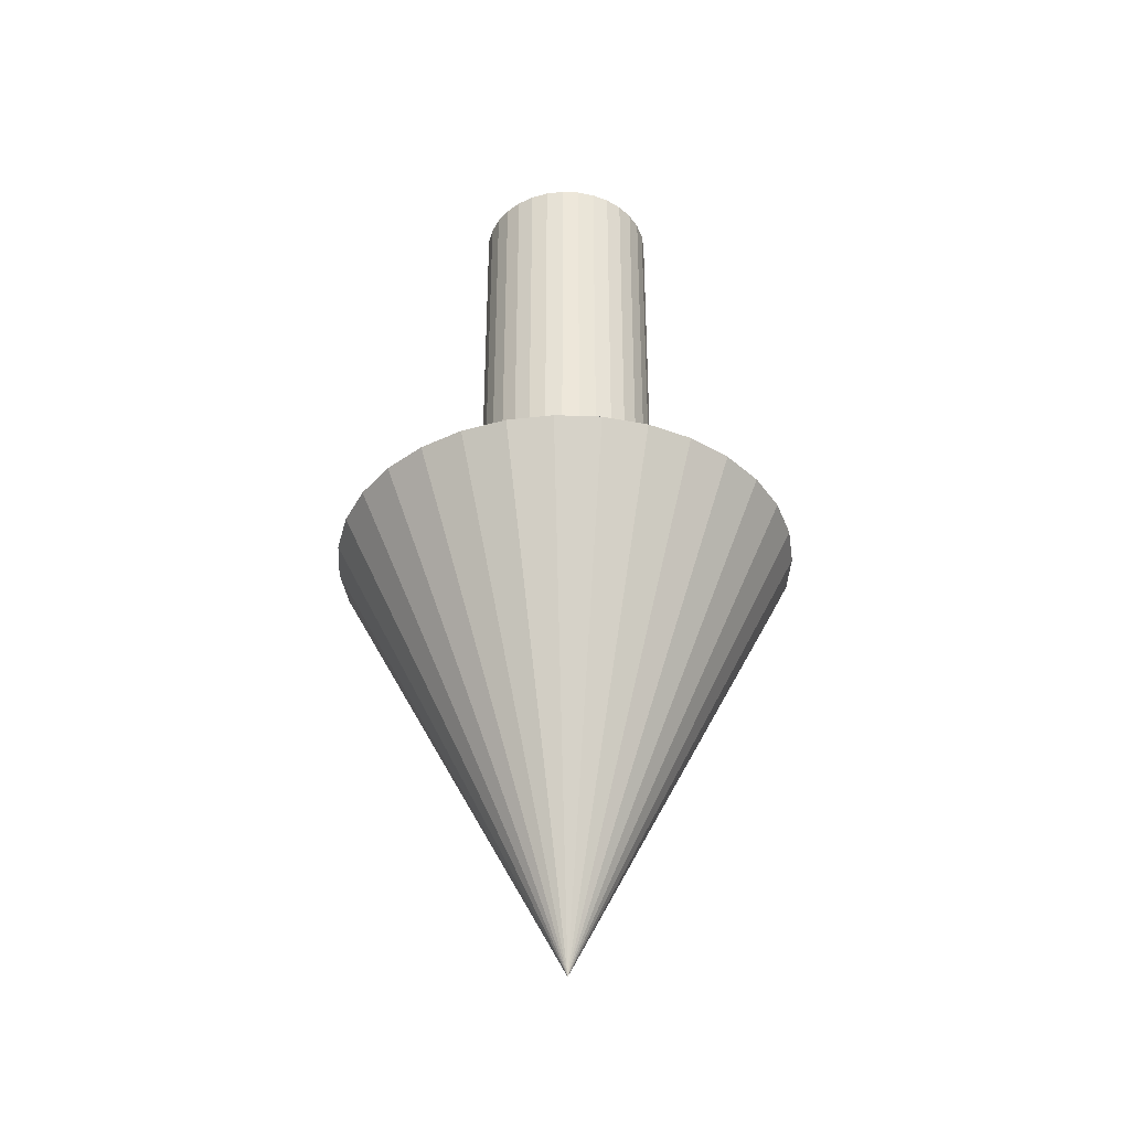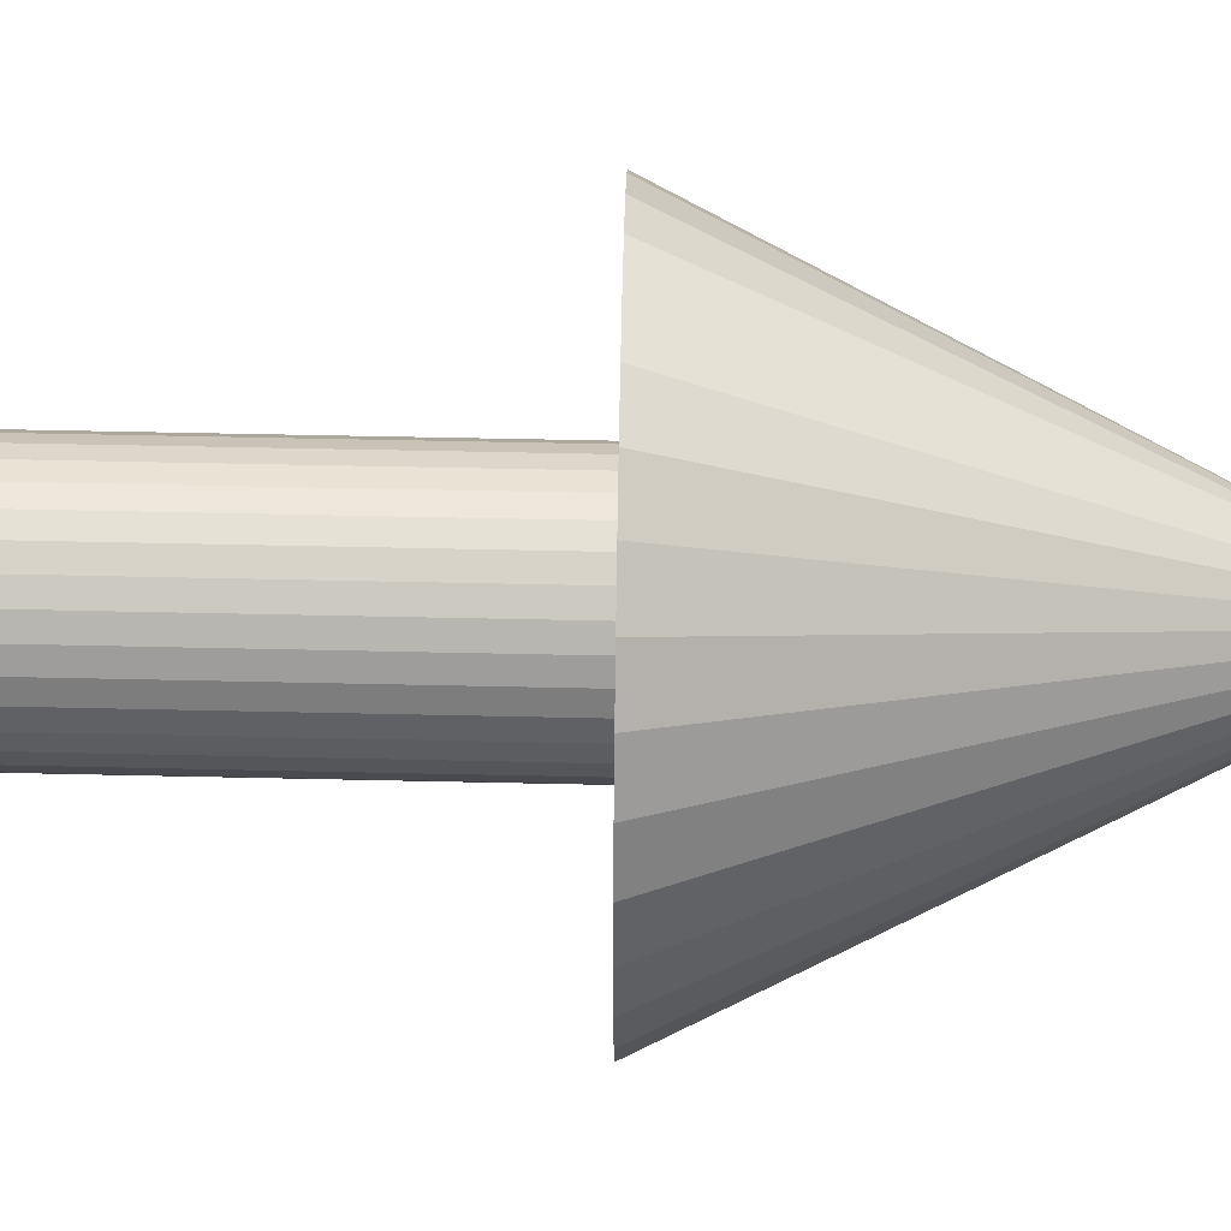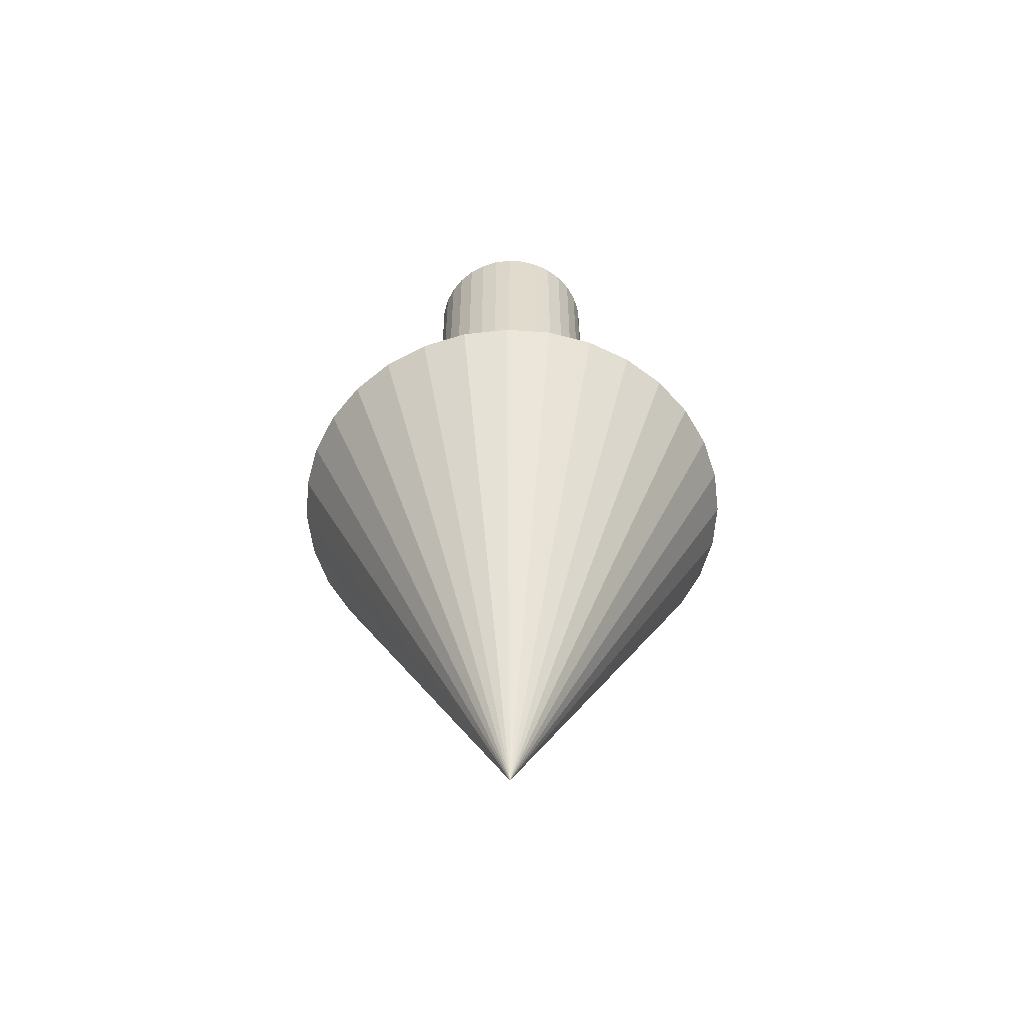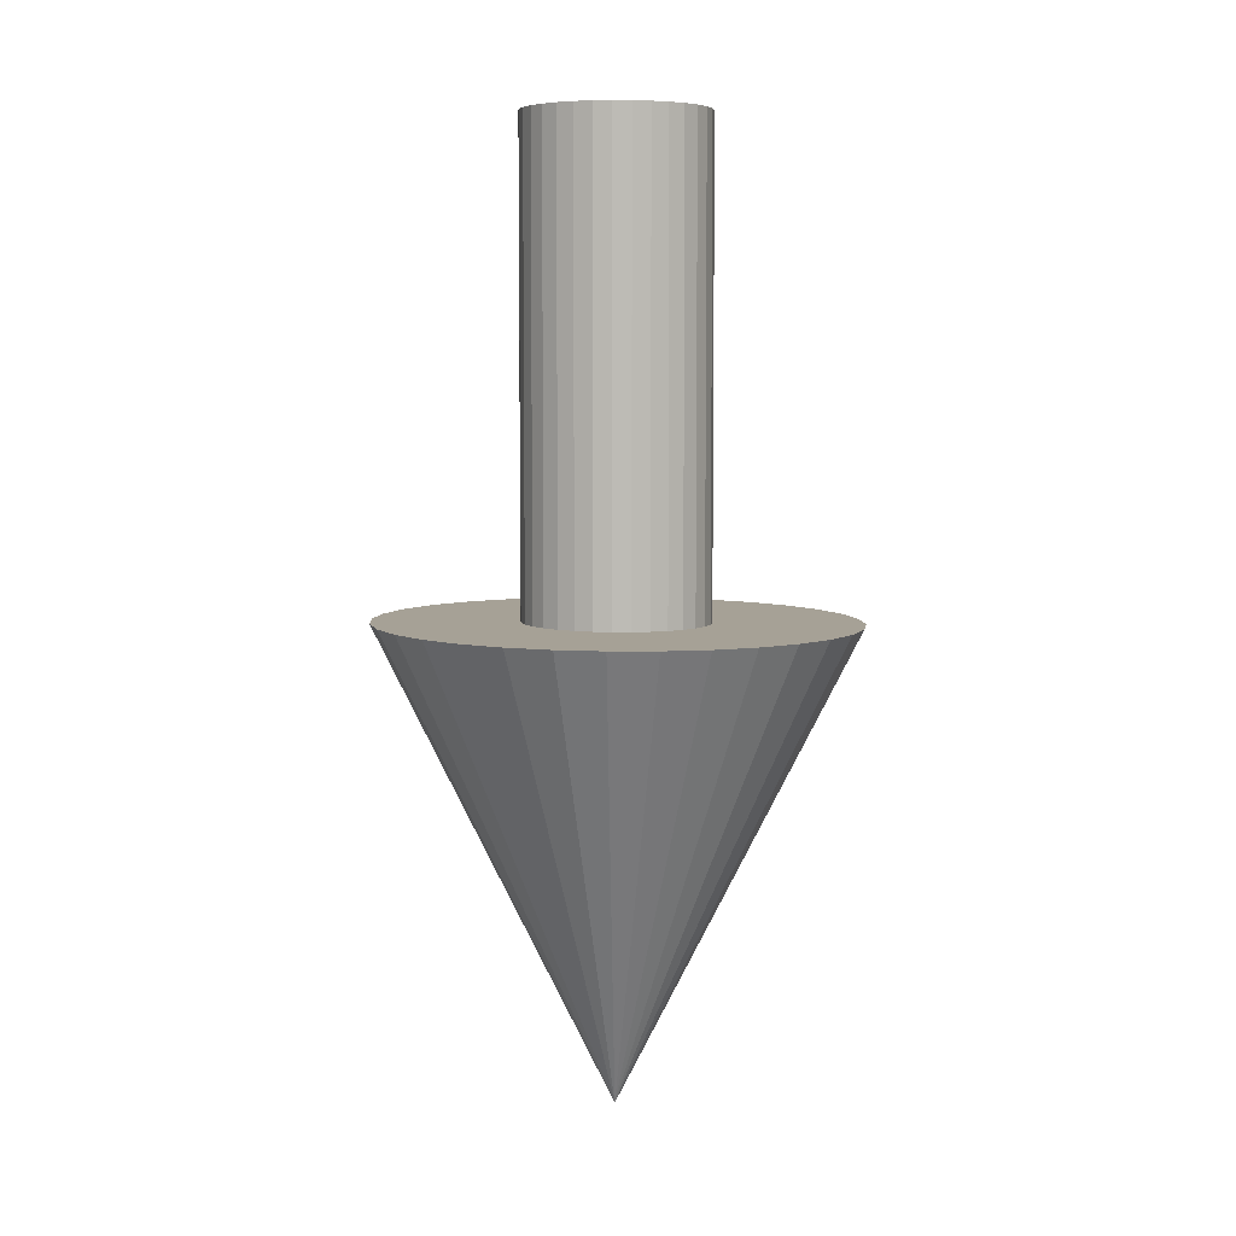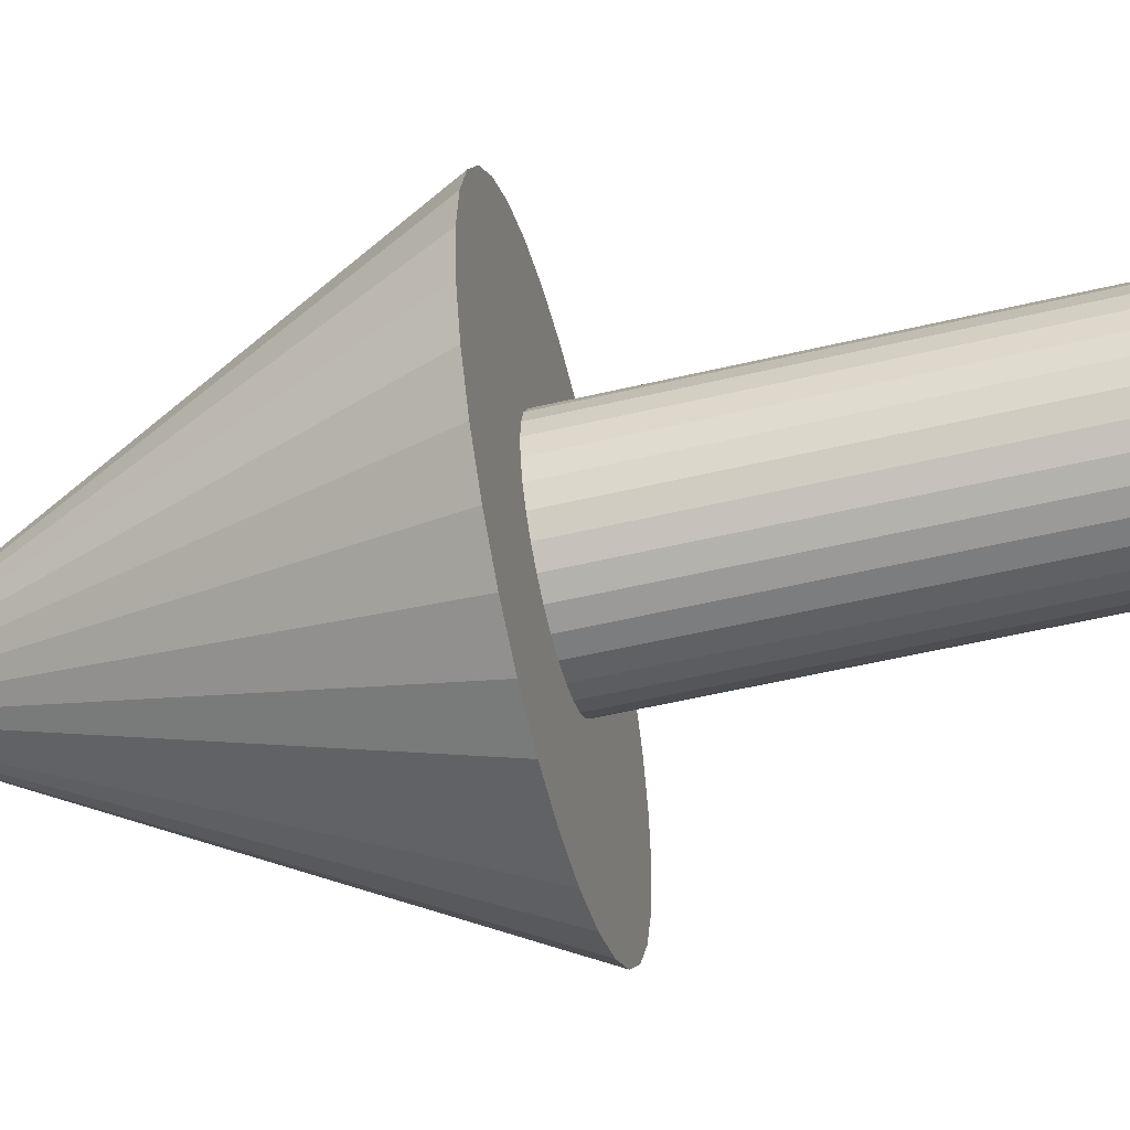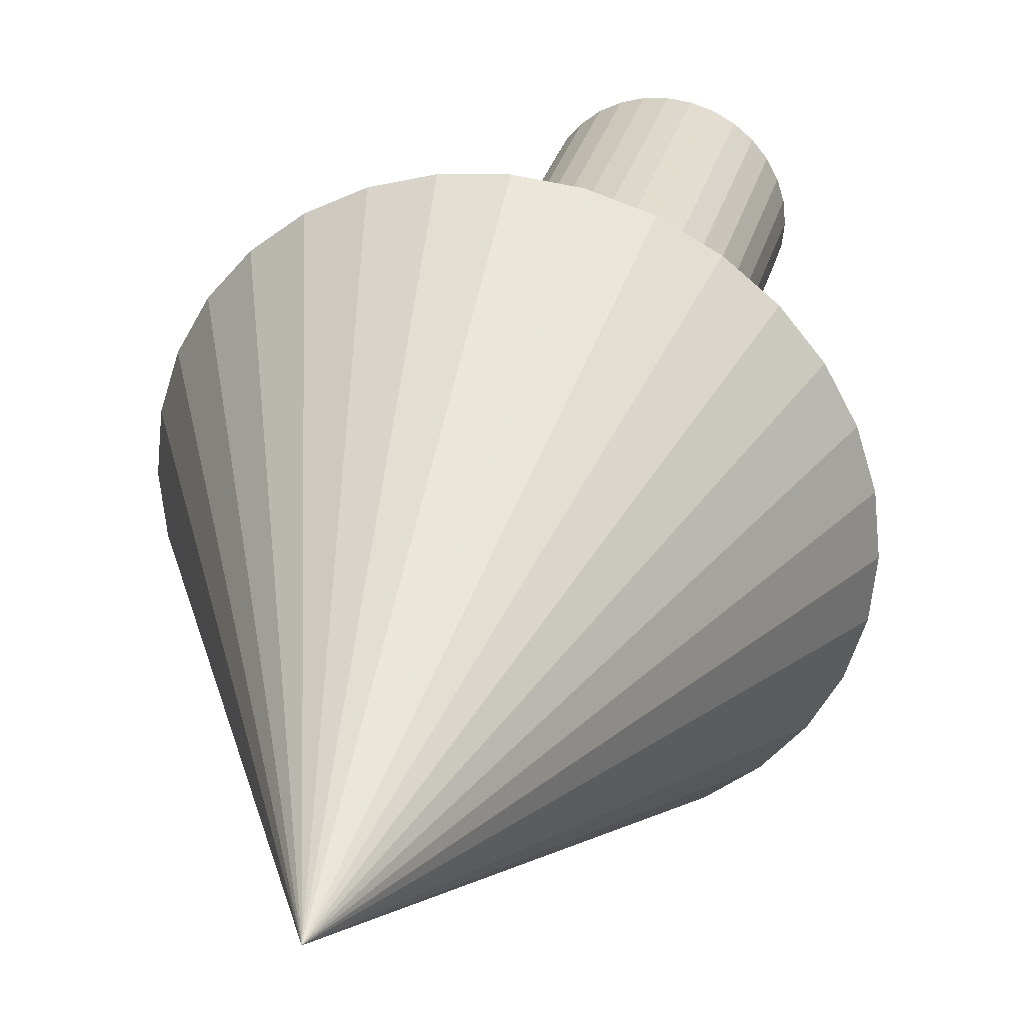
<metadata>
{"format":"obj","ext":"obj","renderer":"f3d","projection":"perspective","resolution":1024,"background":"white","views":[{"elev":-38.5,"azim":-42.4,"up":"+Y"},{"elev":47.5,"azim":-88.5,"up":"+Z"},{"elev":-57.4,"azim":125.2,"up":"+Y"},{"elev":6.3,"azim":159.9,"up":"+Y"},{"elev":-53.7,"azim":104.2,"up":"+Z"},{"elev":29.4,"azim":13.8,"up":"+Z"}]}
</metadata>
<code>
o Cylinder
v -0.05549 0.8101 -0.1349
v -0.05549 1.126 -0.1349
v -0.02469 0.8101 -0.1319
v -0.02469 1.126 -0.1319
v 0.00493 0.8101 -0.1229
v 0.00493 1.126 -0.1229
v 0.03223 0.8101 -0.1083
v 0.03223 1.126 -0.1083
v 0.05615 0.8101 -0.08869
v 0.05615 1.126 -0.08869
v 0.07579 0.8101 -0.06477
v 0.07579 1.126 -0.06477
v 0.09038 0.8101 -0.03747
v 0.09038 1.126 -0.03747
v 0.09937 0.8101 -0.007848
v 0.09937 1.126 -0.007848
v 0.1024 0.8101 0.02295
v 0.1024 1.126 0.02295
v 0.09937 0.8101 0.05376
v 0.09937 1.126 0.05376
v 0.09038 0.8101 0.08338
v 0.09038 1.126 0.08338
v 0.07579 0.8101 0.1107
v 0.07579 1.126 0.1107
v 0.05615 0.8101 0.1346
v 0.05615 1.126 0.1346
v 0.03223 0.8101 0.1542
v 0.03223 1.126 0.1542
v 0.004929 0.8101 0.1688
v 0.004929 1.126 0.1688
v -0.02469 0.8101 0.1778
v -0.02469 1.126 0.1778
v -0.05549 0.8101 0.1808
v -0.05549 1.126 0.1808
v -0.0863 0.8101 0.1778
v -0.0863 1.126 0.1778
v -0.1159 0.8101 0.1688
v -0.1159 1.126 0.1688
v -0.1432 0.8101 0.1542
v -0.1432 1.126 0.1542
v -0.1671 0.8101 0.1346
v -0.1671 1.126 0.1346
v -0.1868 0.8101 0.1107
v -0.1868 1.126 0.1107
v -0.2014 0.8101 0.08338
v -0.2014 1.126 0.08338
v -0.2104 0.8101 0.05376
v -0.2104 1.126 0.05376
v -0.2134 0.8101 0.02295
v -0.2134 1.126 0.02295
v -0.2104 0.8101 -0.007848
v -0.2104 1.126 -0.007848
v -0.2014 0.8101 -0.03747
v -0.2014 1.126 -0.03747
v -0.1868 0.8101 -0.06477
v -0.1868 1.126 -0.06477
v -0.1671 0.8101 -0.08869
v -0.1671 1.126 -0.08869
v -0.1432 0.8101 -0.1083
v -0.1432 1.126 -0.1083
v -0.1159 0.8101 -0.1229
v -0.1159 1.126 -0.1229
v -0.0863 0.8101 -0.1319
v -0.0863 1.126 -0.1319
v -0.02469 1.651 -0.1319
v -0.05549 1.651 -0.1349
v 0.004929 1.651 -0.1229
v 0.03223 1.651 -0.1083
v 0.05615 1.651 -0.08869
v 0.07579 1.651 -0.06477
v 0.09038 1.651 -0.03747
v 0.09937 1.651 -0.007848
v 0.1024 1.651 0.02295
v 0.09937 1.651 0.05376
v 0.09038 1.651 0.08338
v 0.07579 1.651 0.1107
v 0.05615 1.651 0.1346
v 0.03223 1.651 0.1542
v 0.004929 1.651 0.1688
v -0.02469 1.651 0.1778
v -0.05549 1.651 0.1808
v -0.0863 1.651 0.1778
v -0.1159 1.651 0.1688
v -0.1432 1.651 0.1542
v -0.1671 1.651 0.1346
v -0.1868 1.651 0.1107
v -0.2014 1.651 0.08338
v -0.2104 1.651 0.05376
v -0.2134 1.651 0.02295
v -0.2104 1.651 -0.007848
v -0.2014 1.651 -0.03747
v -0.1868 1.651 -0.06477
v -0.1671 1.651 -0.08869
v -0.1432 1.651 -0.1083
v -0.1159 1.651 -0.1229
v -0.0863 1.651 -0.1319
f 1 2 4 3
f 3 4 6 5
f 5 6 8 7
f 7 8 10 9
f 9 10 12 11
f 11 12 14 13
f 13 14 16 15
f 15 16 18 17
f 17 18 20 19
f 19 20 22 21
f 21 22 24 23
f 23 24 26 25
f 25 26 28 27
f 27 28 30 29
f 29 30 32 31
f 31 32 34 33
f 33 34 36 35
f 35 36 38 37
f 37 38 40 39
f 39 40 42 41
f 41 42 44 43
f 43 44 46 45
f 45 46 48 47
f 47 48 50 49
f 49 50 52 51
f 51 52 54 53
f 53 54 56 55
f 55 56 58 57
f 57 58 60 59
f 59 60 62 61
f 16 14 71 72
f 61 62 64 63
f 63 64 2 1
f 1 3 5 7 9 11 13 15 17 19 21 23 25 27 29 31 33 35 37 39 41 43 45 47 49 51 53 55 57 59 61 63
f 65 66 96 95 94 93 92 91 90 89 88 87 86 85 84 83 82 81 80 79 78 77 76 75 74 73 72 71 70 69 68 67
f 34 32 80 81
f 52 50 89 90
f 8 6 67 68
f 26 24 76 77
f 44 42 85 86
f 62 60 94 95
f 18 16 72 73
f 36 34 81 82
f 54 52 90 91
f 10 8 68 69
f 28 26 77 78
f 46 44 86 87
f 64 62 95 96
f 20 18 73 74
f 38 36 82 83
f 56 54 91 92
f 12 10 69 70
f 30 28 78 79
f 48 46 87 88
f 4 2 66 65
f 2 64 96 66
f 22 20 74 75
f 40 38 83 84
f 58 56 92 93
f 14 12 70 71
f 32 30 79 80
f 50 48 88 89
f 6 4 65 67
f 24 22 75 76
f 42 40 84 85
f 60 58 93 94
o Cone
v -0.05836 0.8251 -0.3842
v -0.05262 0.01073 0.02295
v -0.1378 0.8246 -0.3764
v -0.2142 0.824 -0.3533
v -0.2846 0.8235 -0.3156
v -0.3463 0.8231 -0.265
v -0.3969 0.8227 -0.2033
v -0.4346 0.8225 -0.1329
v -0.4577 0.8223 -0.05649
v -0.4656 0.8222 0.02295
v -0.4577 0.8223 0.1024
v -0.4346 0.8225 0.1788
v -0.3969 0.8227 0.2492
v -0.3463 0.8231 0.3109
v -0.2846 0.8235 0.3615
v -0.2142 0.824 0.3992
v -0.1378 0.8246 0.4223
v -0.05836 0.8251 0.4302
v 0.02108 0.8257 0.4223
v 0.09746 0.8262 0.3992
v 0.1679 0.8267 0.3615
v 0.2296 0.8271 0.3109
v 0.2802 0.8275 0.2492
v 0.3178 0.8278 0.1788
v 0.341 0.8279 0.1024
v 0.3488 0.828 0.02295
v 0.341 0.8279 -0.05649
v 0.3178 0.8278 -0.1329
v 0.2802 0.8275 -0.2033
v 0.2296 0.8271 -0.265
v 0.1679 0.8267 -0.3156
v 0.09746 0.8262 -0.3533
v 0.02107 0.8257 -0.3764
f 97 98 99
f 99 98 100
f 100 98 101
f 101 98 102
f 102 98 103
f 103 98 104
f 104 98 105
f 105 98 106
f 106 98 107
f 107 98 108
f 108 98 109
f 109 98 110
f 110 98 111
f 111 98 112
f 112 98 113
f 113 98 114
f 114 98 115
f 115 98 116
f 116 98 117
f 117 98 118
f 118 98 119
f 119 98 120
f 120 98 121
f 121 98 122
f 122 98 123
f 123 98 124
f 124 98 125
f 125 98 126
f 126 98 127
f 127 98 128
f 128 98 129
f 129 98 97
f 97 99 100 101 102 103 104 105 106 107 108 109 110 111 112 113 114 115 116 117 118 119 120 121 122 123 124 125 126 127 128 129

</code>
